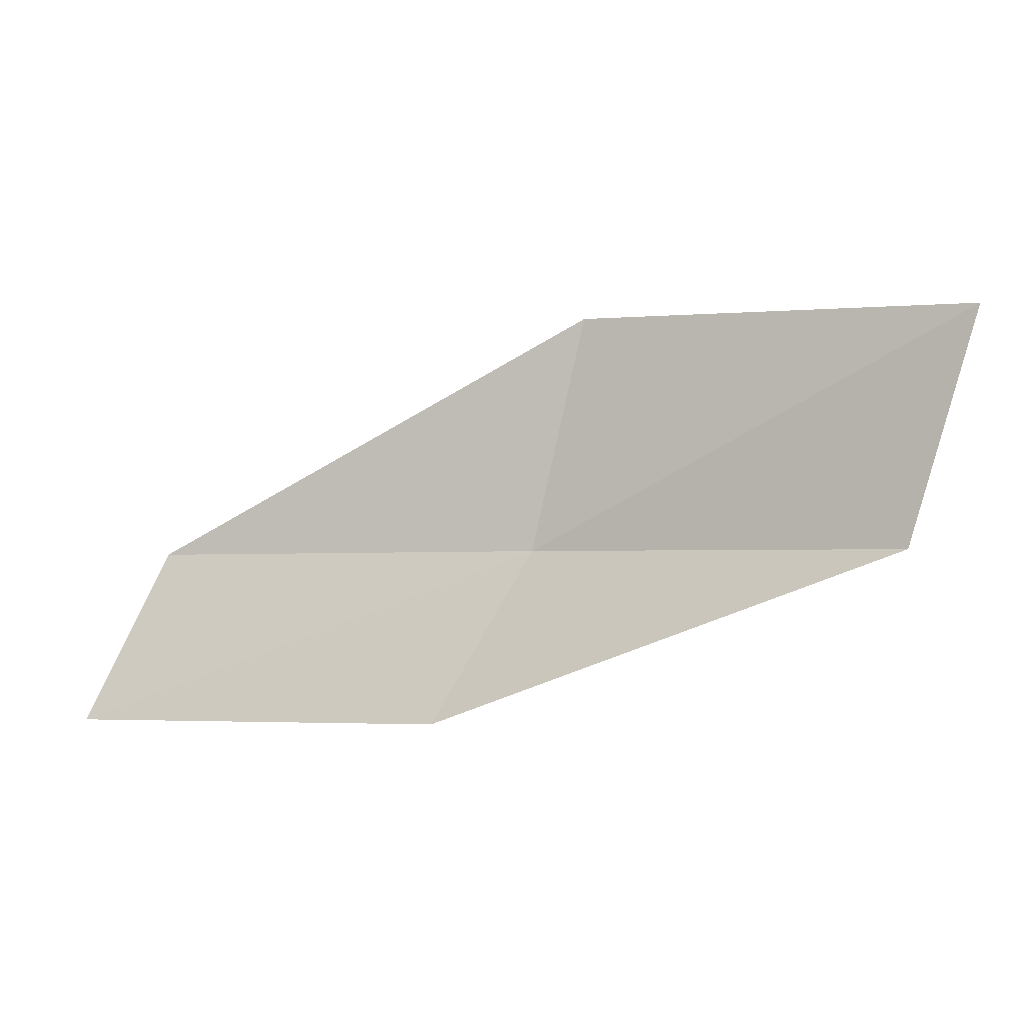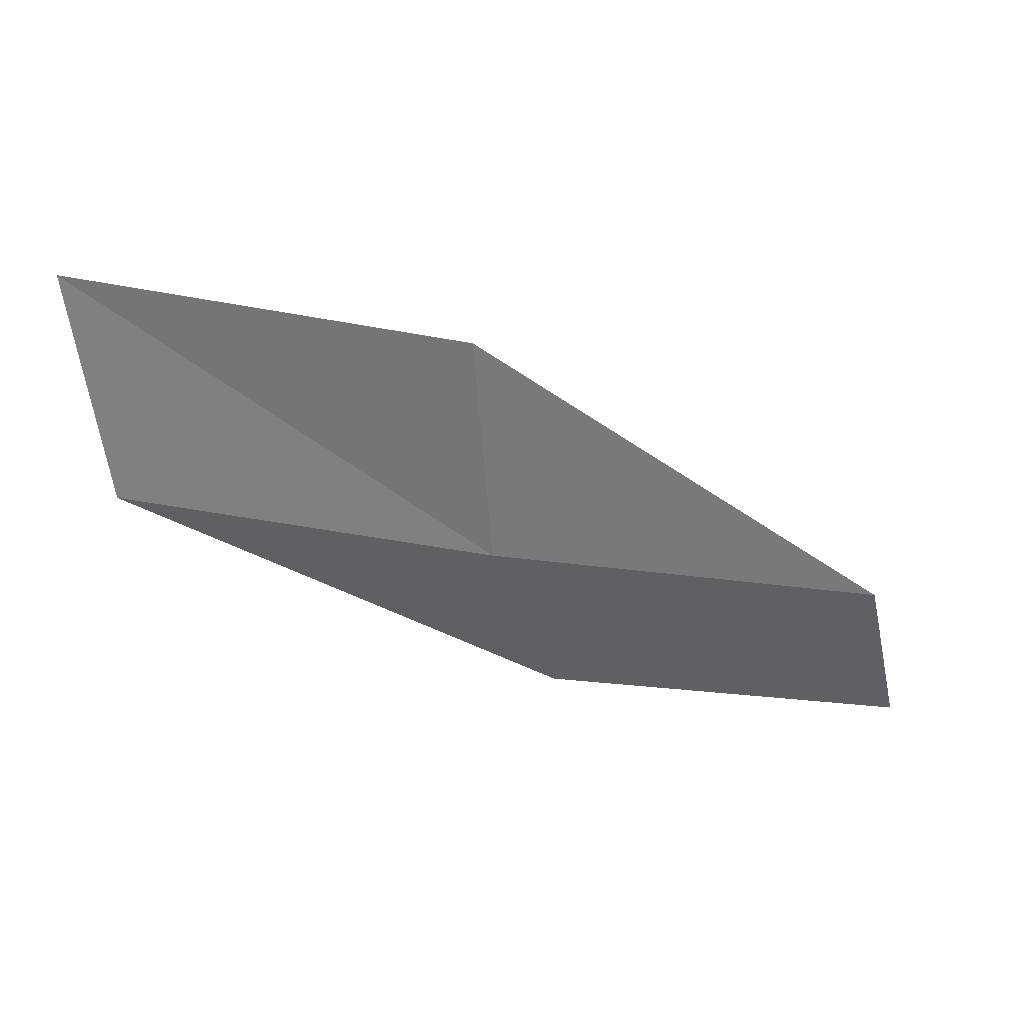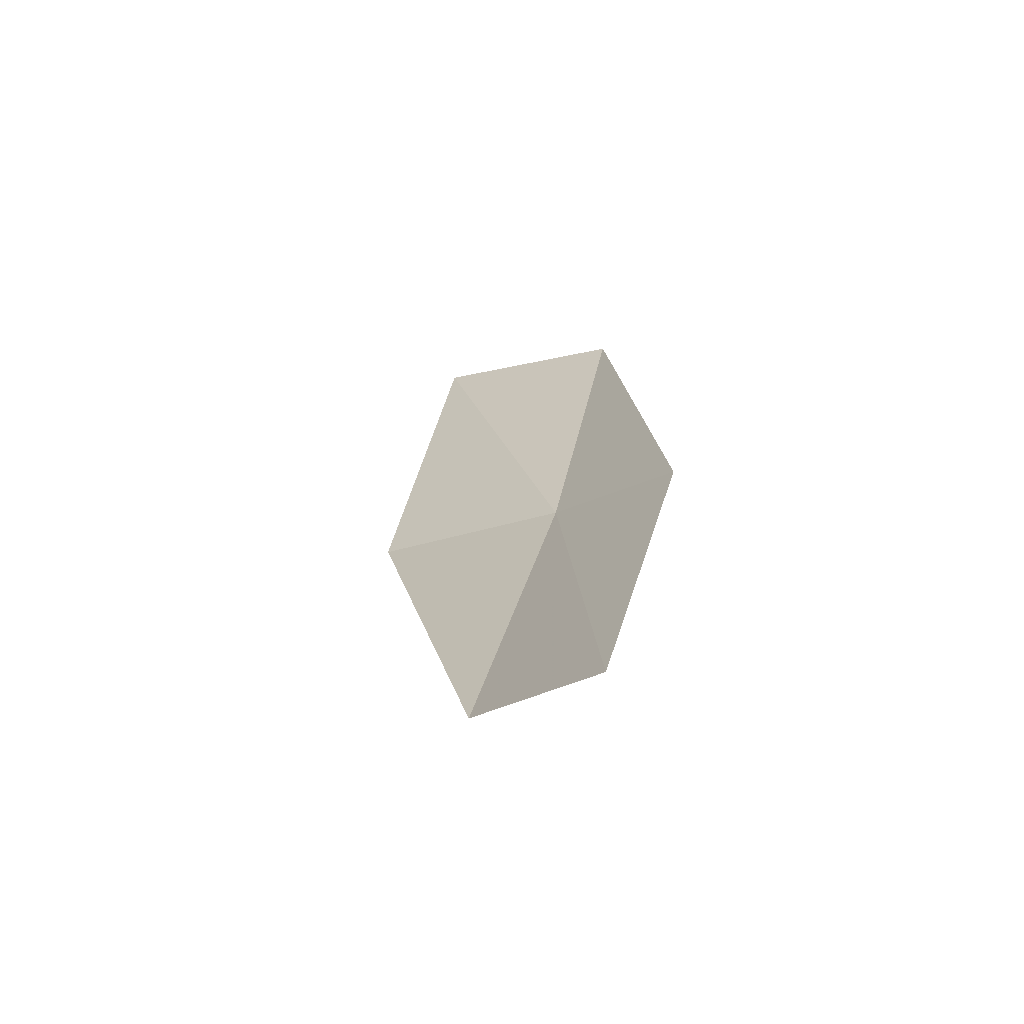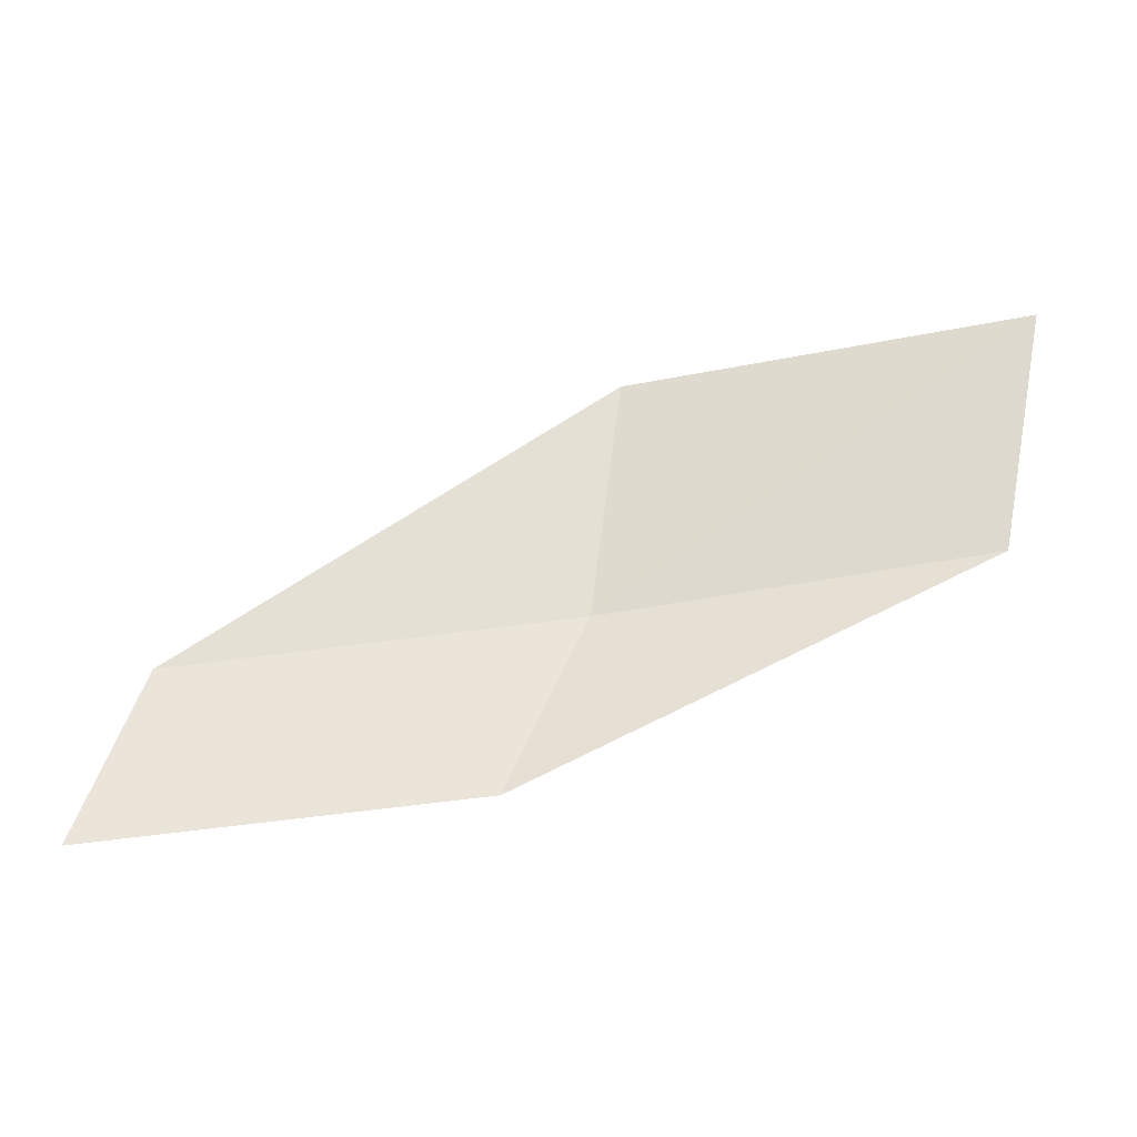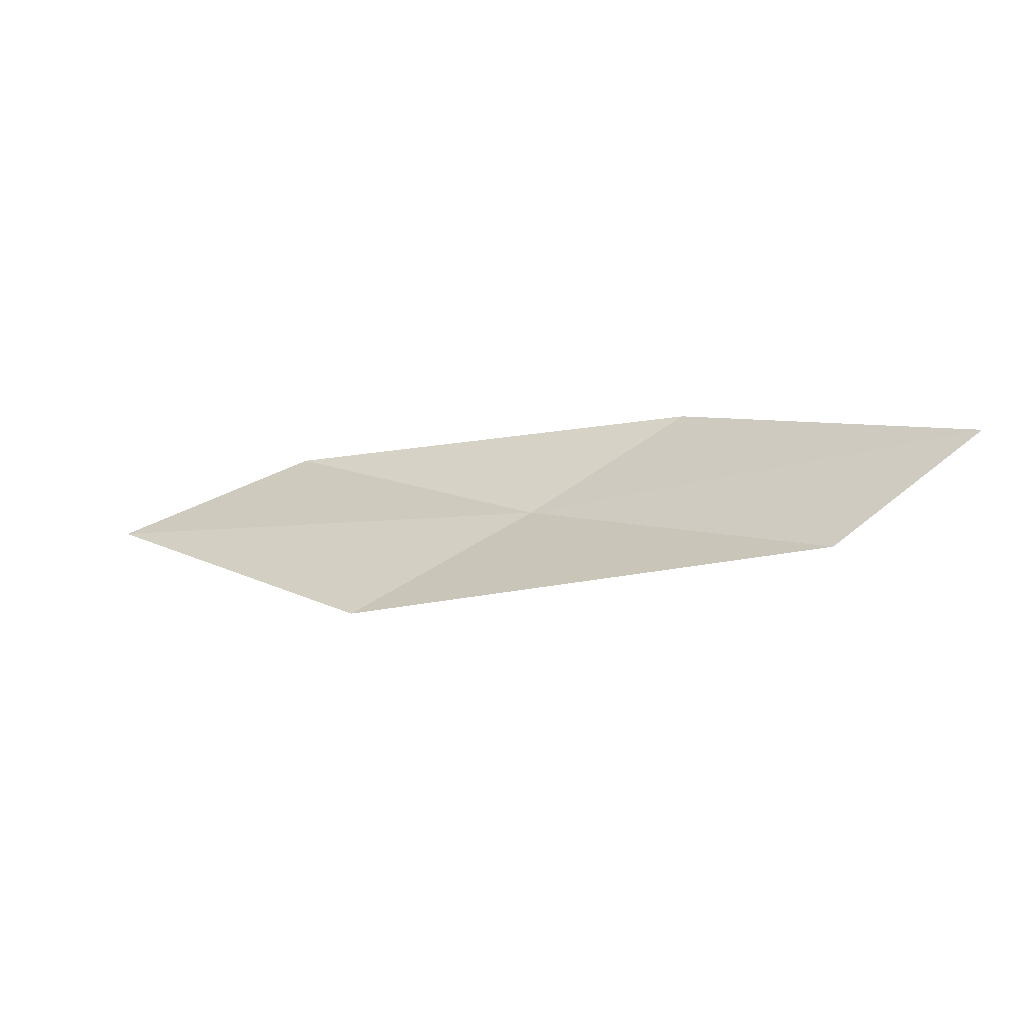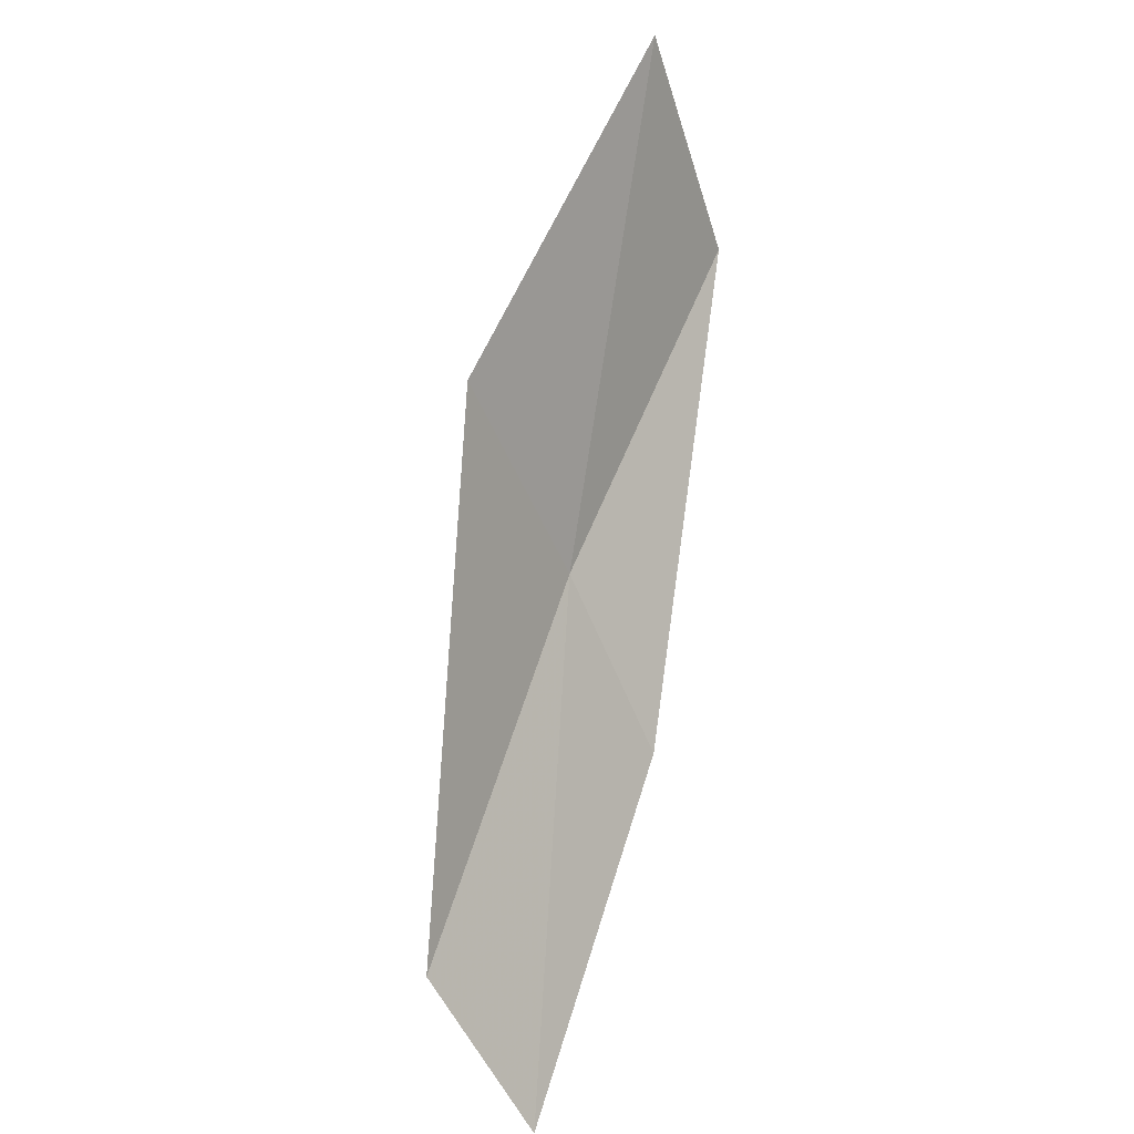
<metadata>
{"format":"obj","ext":"obj","renderer":"f3d","projection":"perspective","resolution":1024,"background":"white","views":[{"elev":24.9,"azim":10.3,"up":"+Y"},{"elev":6.6,"azim":170.2,"up":"+Y"},{"elev":25.5,"azim":-70.6,"up":"+Z"},{"elev":0.6,"azim":-3.0,"up":"+Y"},{"elev":2.8,"azim":-128.7,"up":"+Z"},{"elev":57.4,"azim":-74.7,"up":"+Y"}]}
</metadata>
<code>
v 4.208 -13.84 0.4272
v 4.731 -13.76 0.5011
v 4.09 -14.05 0.5778
v 3.561 -14.11 0.5579
v 4.798 -13.45 0.3809
v 3.649 -13.91 0.4009
v 4.258 -13.54 0.2848
f 1 2 3
f 1 3 4
f 1 5 2
f 1 4 6
f 1 7 5
f 1 6 7

</code>
